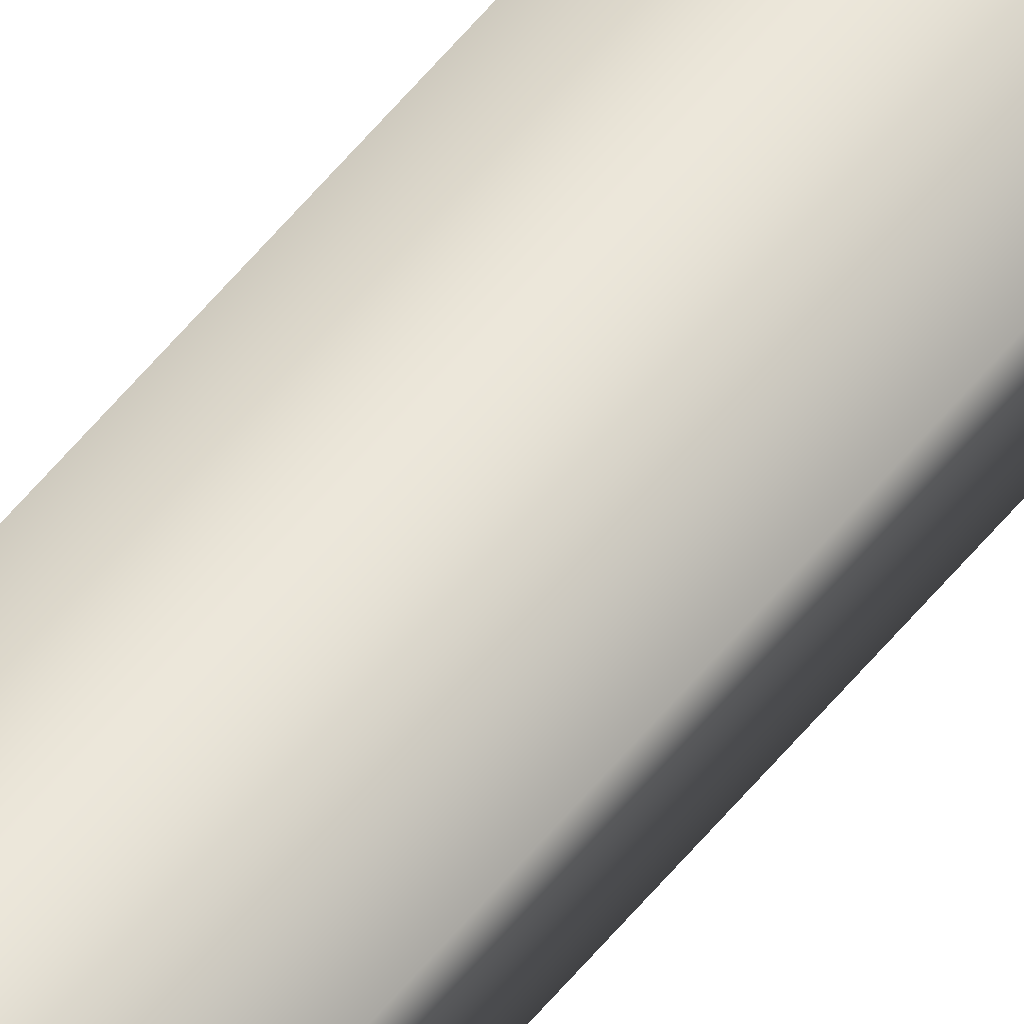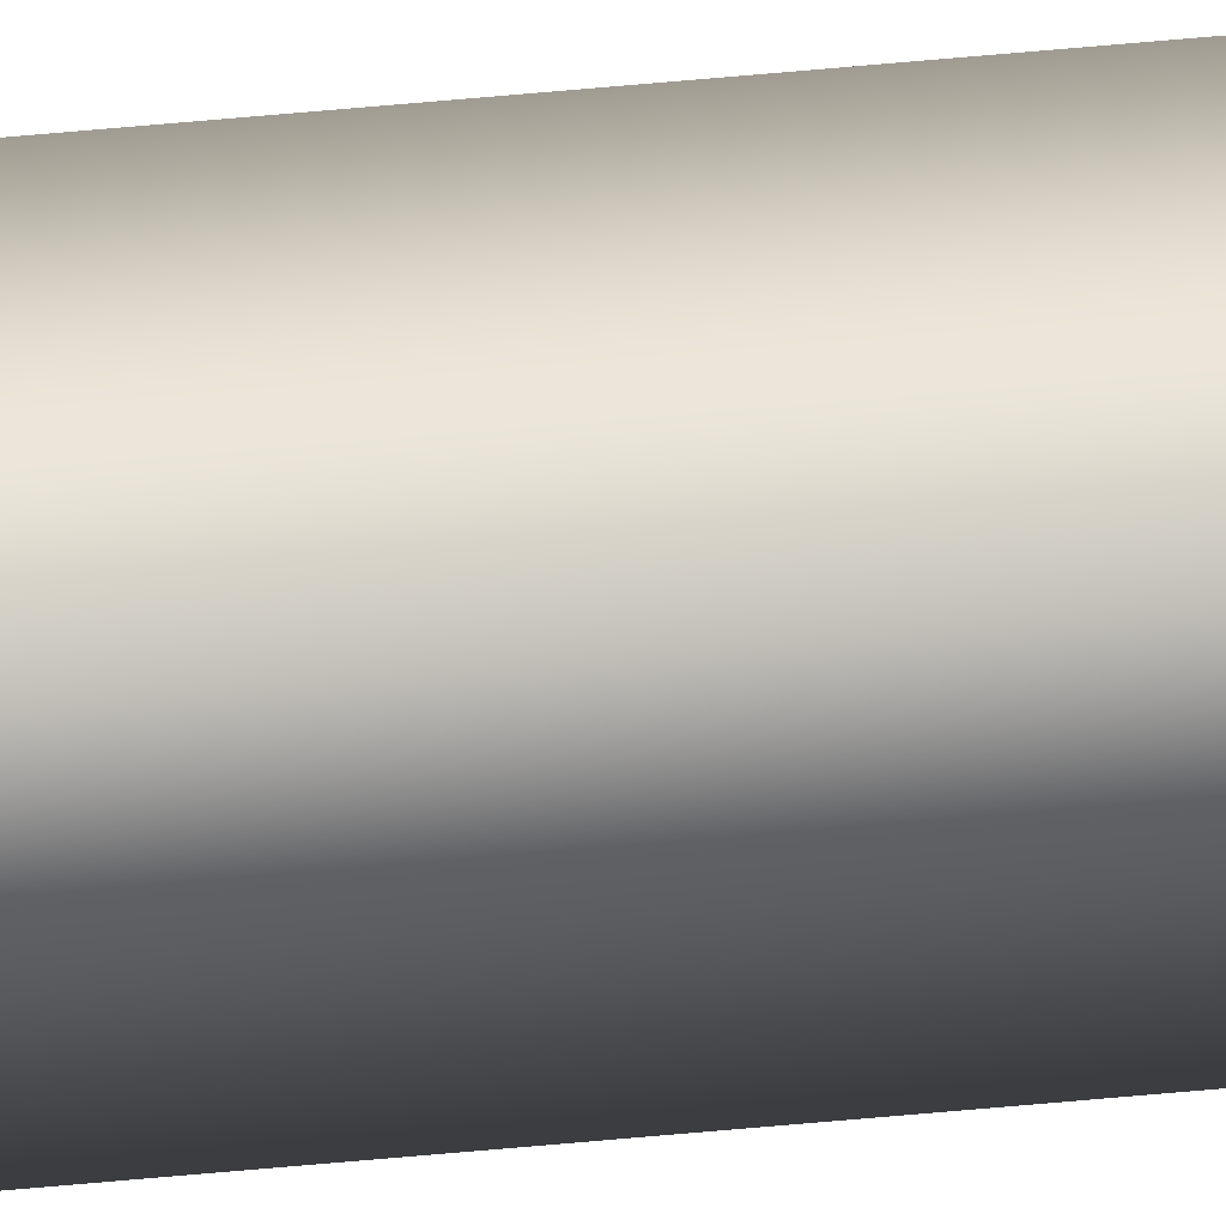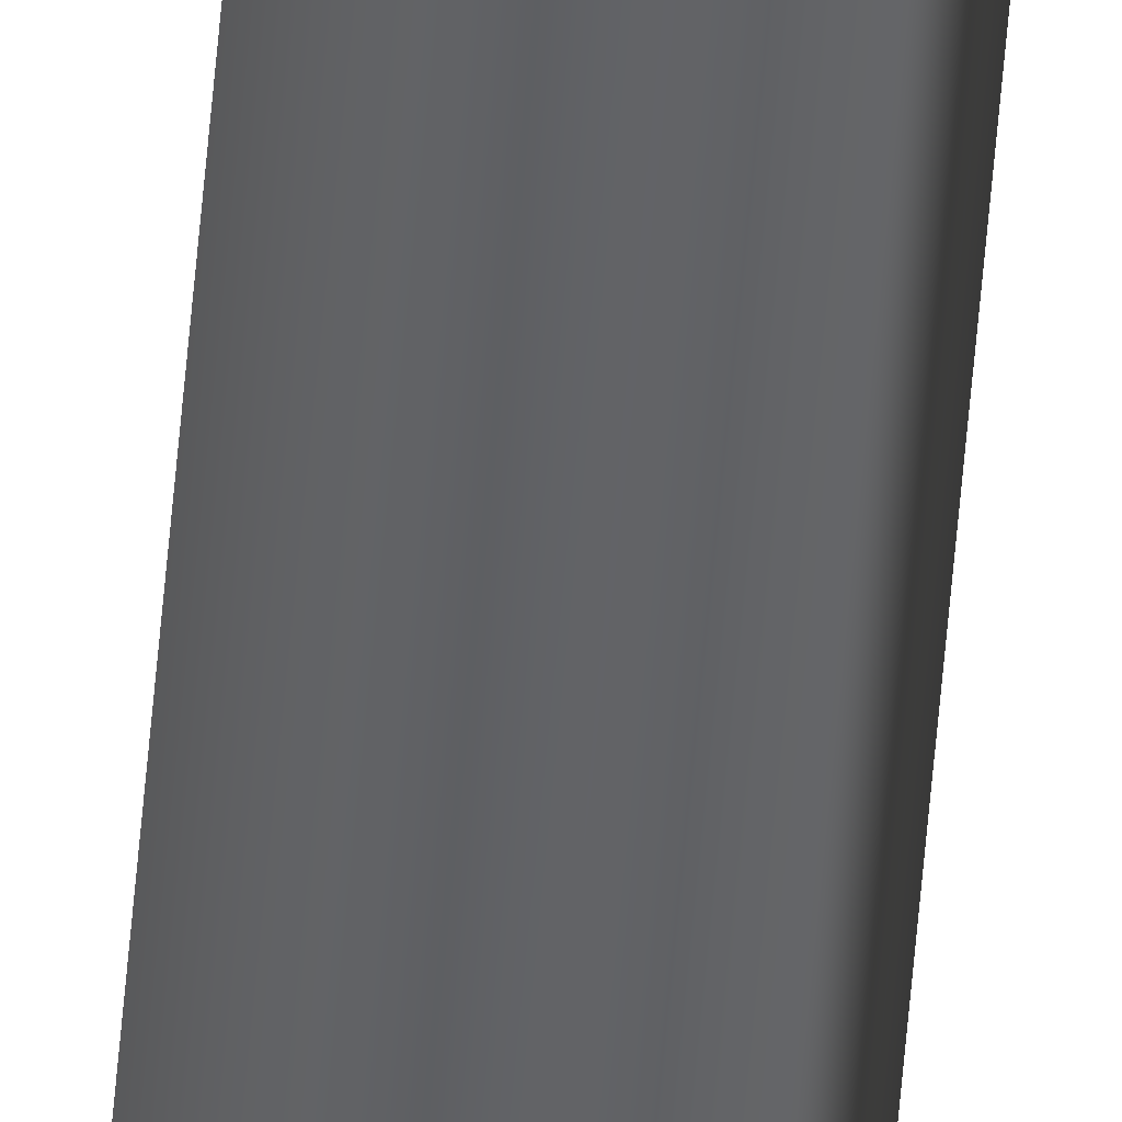
<metadata>
{"format":"obj","ext":"obj","renderer":"f3d","projection":"perspective","resolution":1024,"background":"white","views":[{"elev":54.0,"azim":37.4,"up":"+Z"},{"elev":62.0,"azim":-95.4,"up":"+Z"},{"elev":-50.9,"azim":-4.4,"up":"+Z"}]}
</metadata>
<code>
v -64.82 46.73 -87.4
v -64.82 55.67 -87.4
v -64.83 46.73 -87.44
v -64.83 55.67 -87.44
v -64.78 55.67 -87.41
v -64.79 55.67 -87.45
v -64.79 46.73 -87.45
v -64.78 46.73 -87.41
f 1 2 3
f 3 2 4
f 5 6 2
f 2 6 4
f 3 4 7
f 7 4 6
f 8 5 1
f 1 5 2
f 8 1 7
f 7 1 3
f 7 6 8
f 8 6 5

</code>
